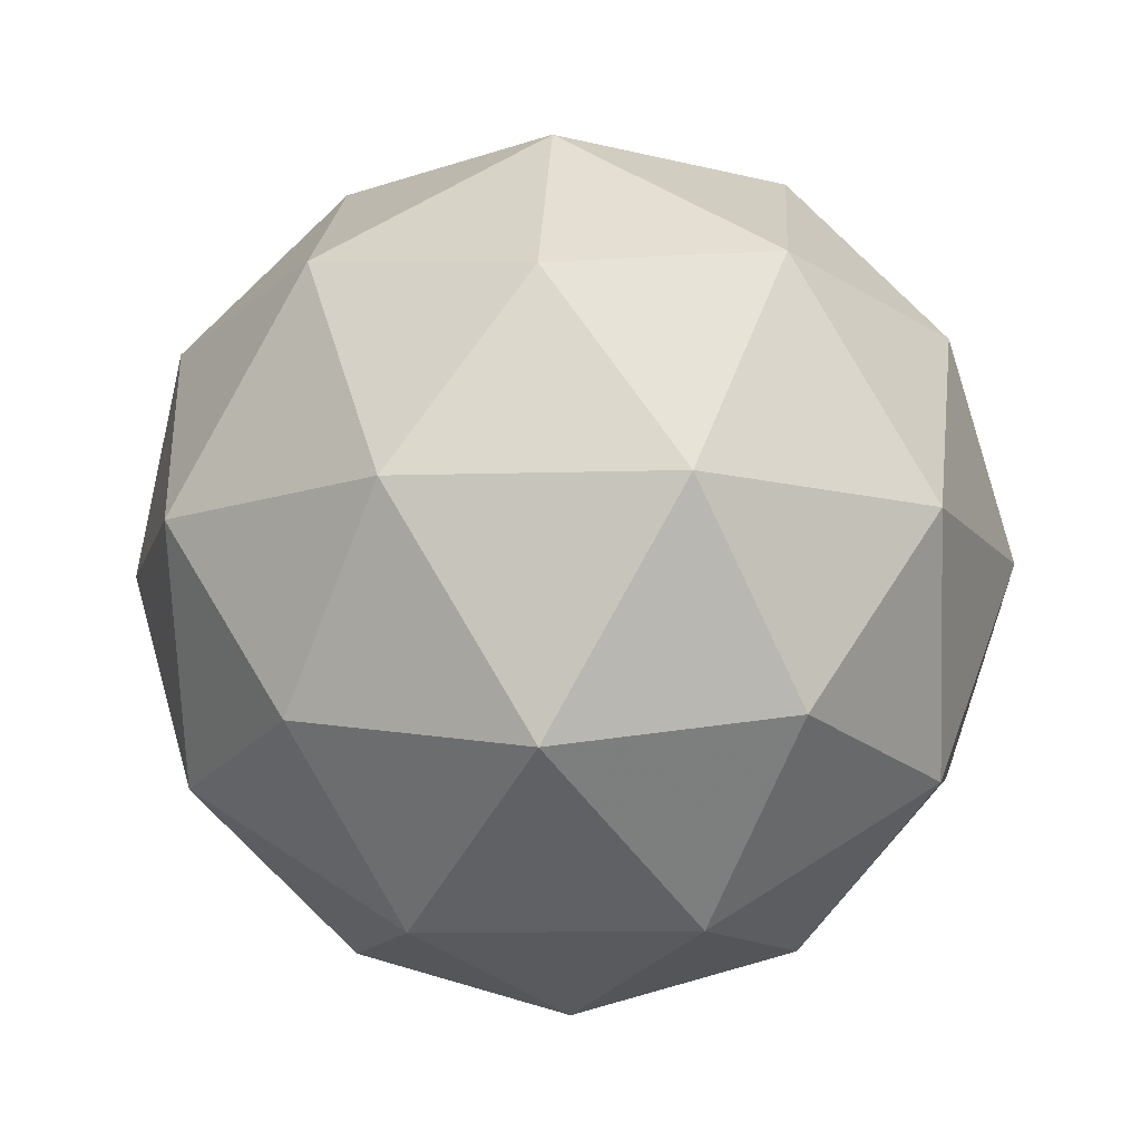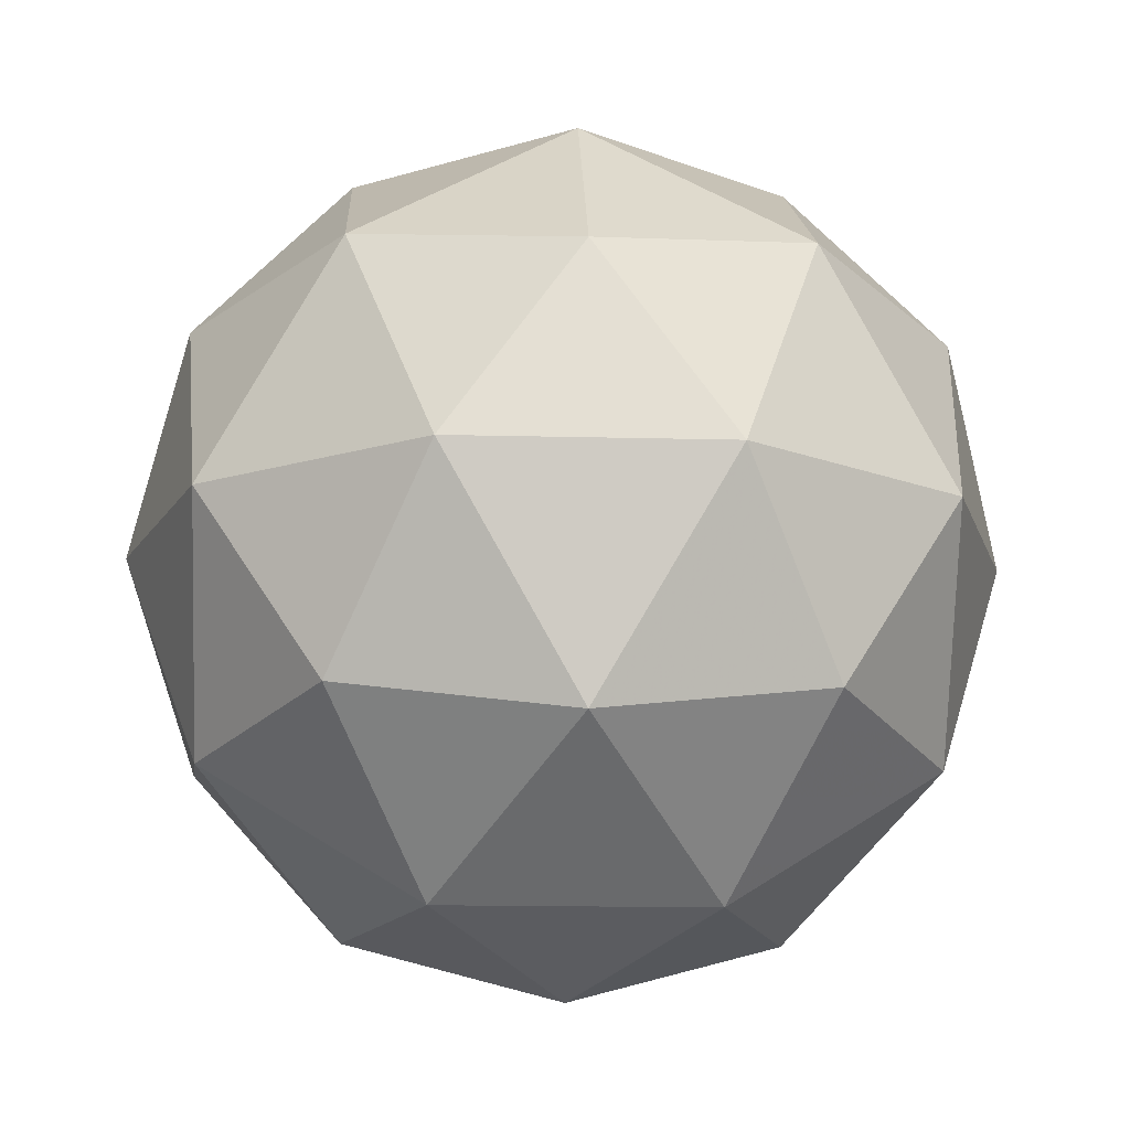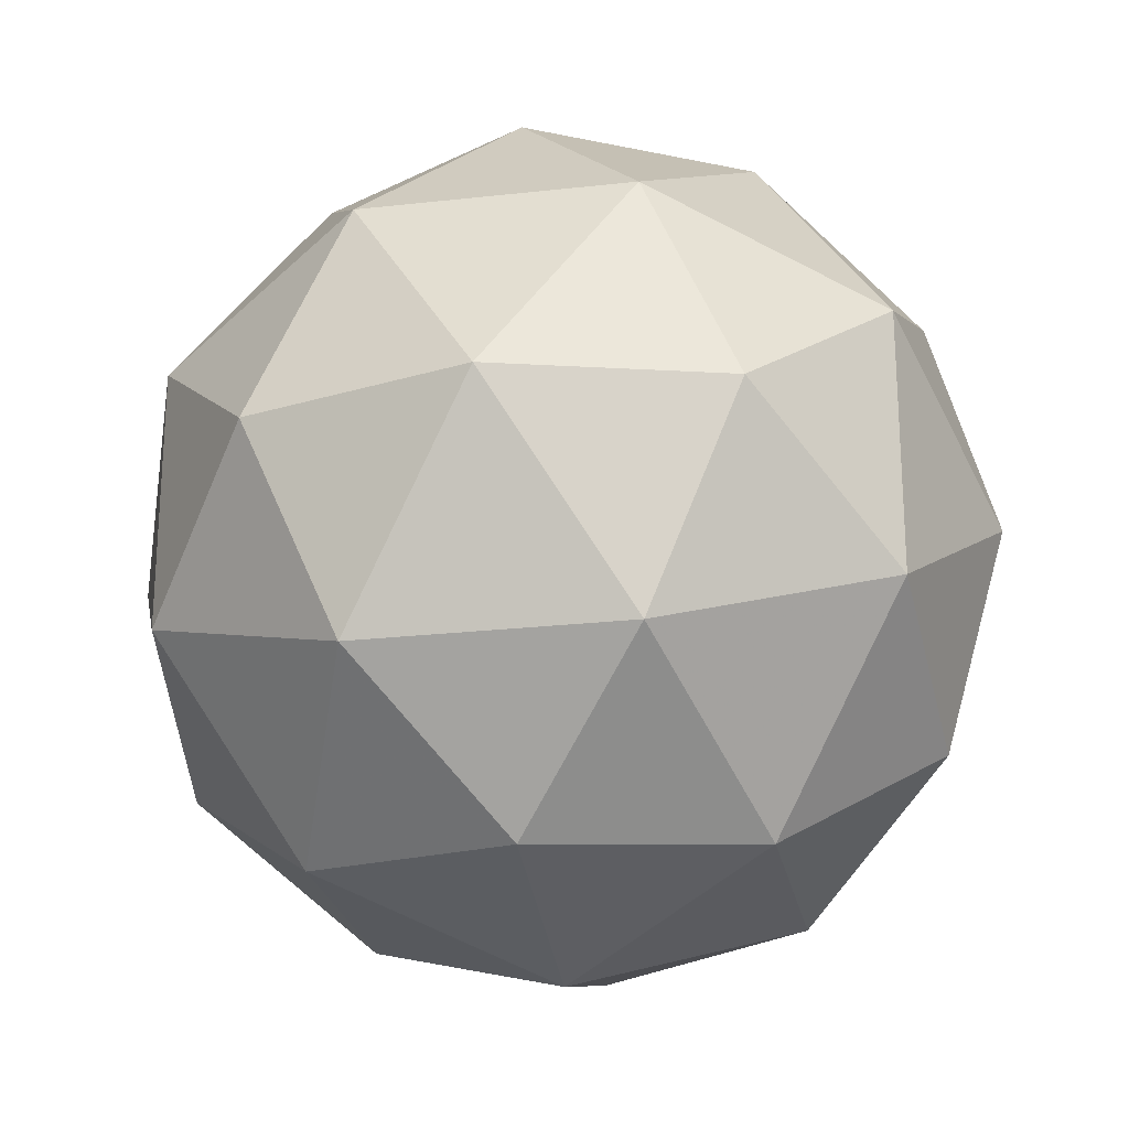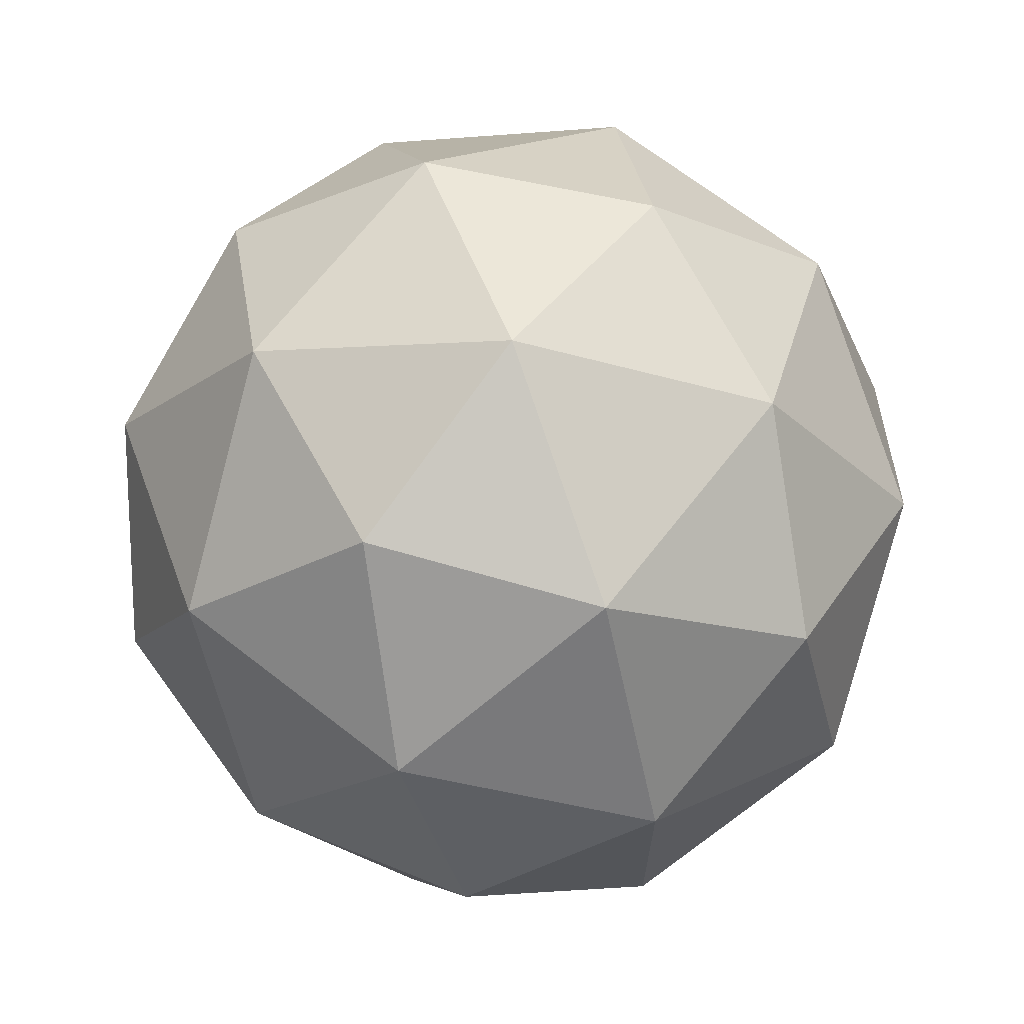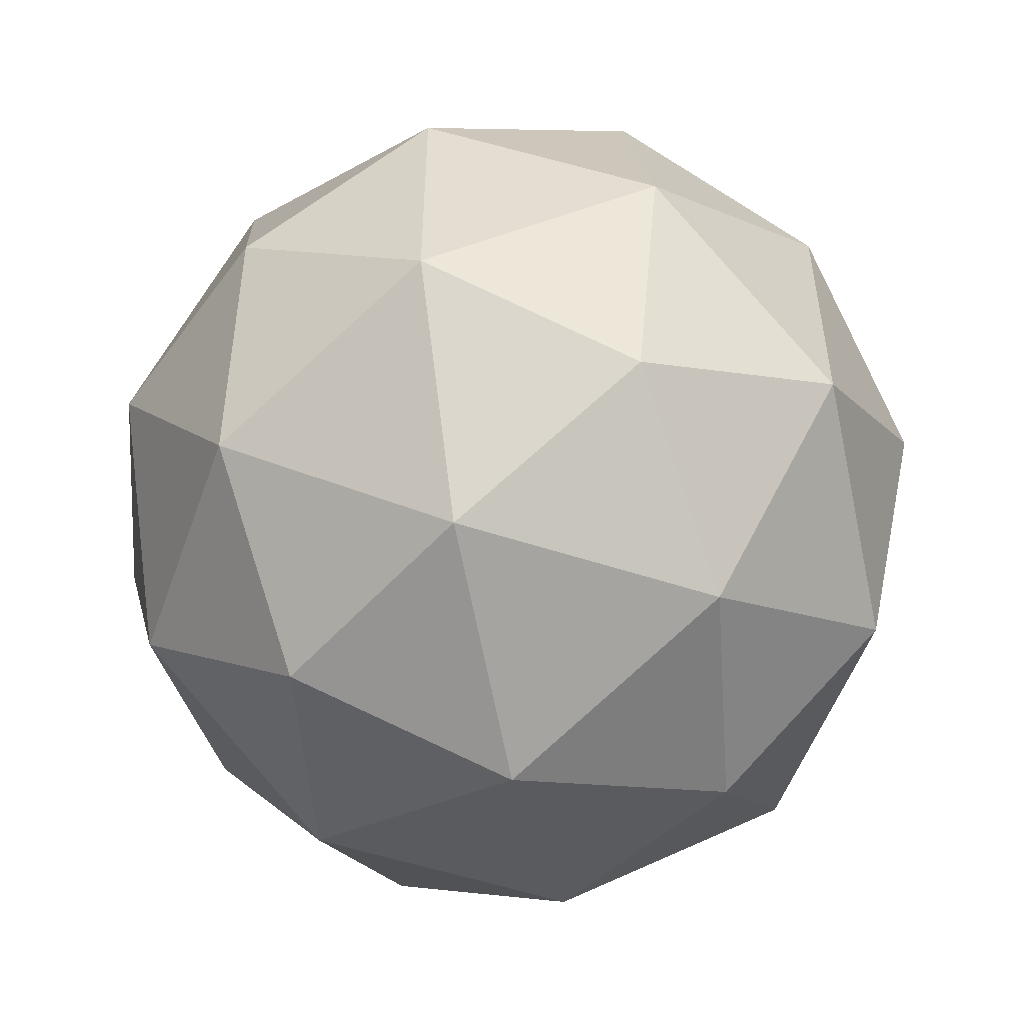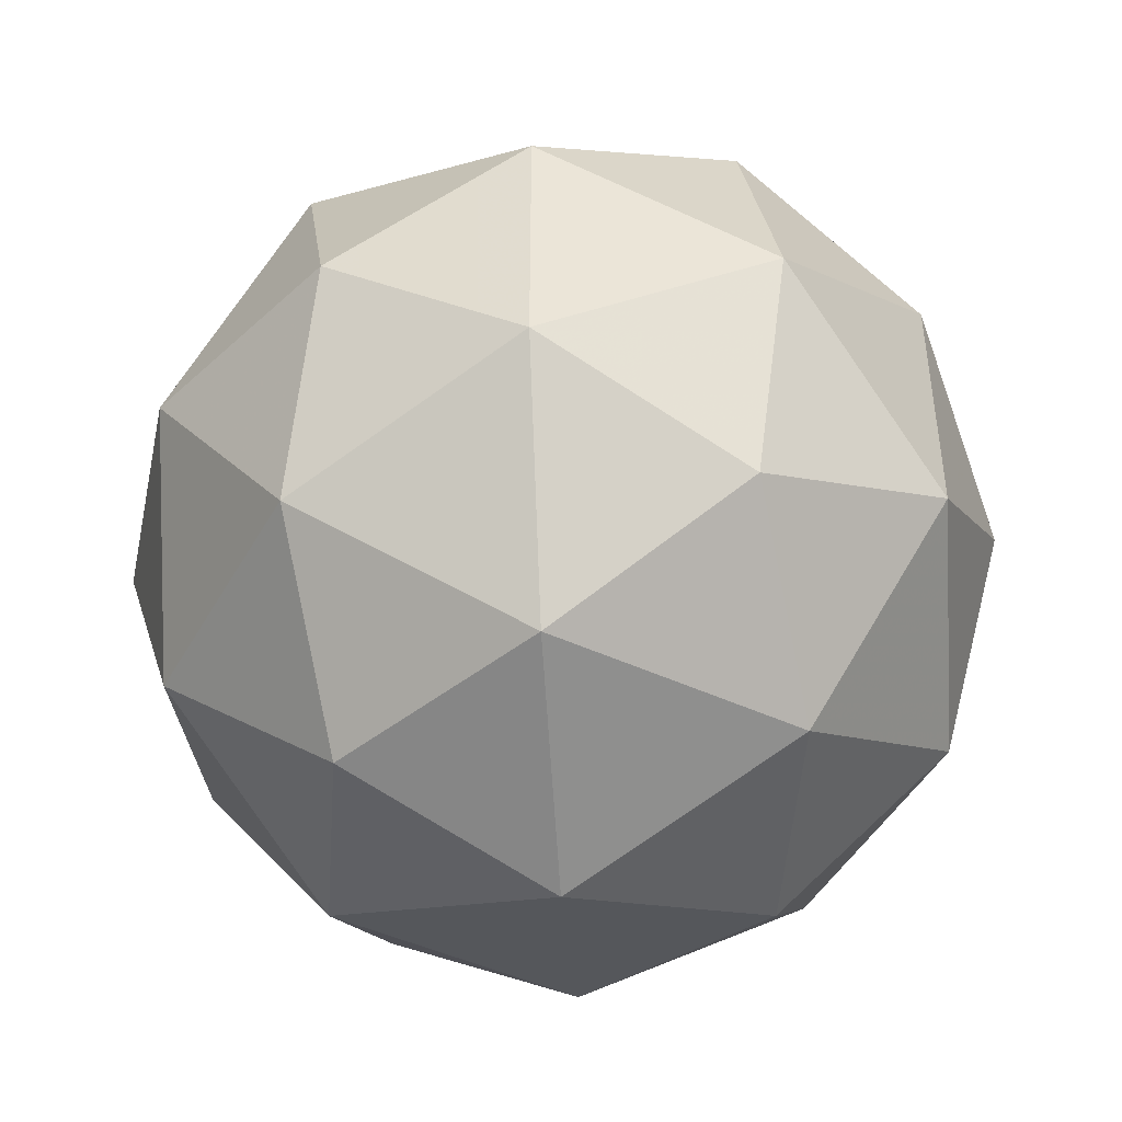
<metadata>
{"format":"obj","ext":"obj","renderer":"f3d","projection":"perspective","resolution":1024,"background":"white","views":[{"elev":-11.6,"azim":166.2,"up":"+Y"},{"elev":-15.4,"azim":86.9,"up":"+Y"},{"elev":-24.2,"azim":158.8,"up":"+Z"},{"elev":68.0,"azim":6.3,"up":"+Z"},{"elev":-53.3,"azim":38.9,"up":"+Z"},{"elev":-46.1,"azim":30.4,"up":"+Z"}]}
</metadata>
<code>
g SAAVR-i10-g161-s1762
v -3770 -6260 2562
v -3681 -6229 2627
v -3804 -6229 2667
v -3618 -6144 2673
v -3591 -6160 2562
v -3880 -6229 2562
v -3804 -6229 2457
v -3681 -6229 2498
v -3570 -6050 2627
v -3828 -6144 2741
v -3715 -6160 2732
v -3770 -6050 2772
v -3958 -6144 2562
v -3914 -6160 2667
v -3970 -6050 2627
v -3828 -6144 2384
v -3914 -6160 2457
v -3893 -6050 2393
v -3618 -6144 2452
v -3715 -6160 2393
v -3646 -6050 2393
v -3646 -6050 2732
v -3893 -6050 2732
v -3970 -6050 2498
v -3770 -6050 2352
v -3570 -6050 2498
v -3712 -5956 2741
v -3625 -5940 2667
v -3736 -5871 2667
v -3922 -5956 2673
v -3825 -5940 2732
v -3859 -5871 2627
v -3922 -5956 2452
v -3948 -5940 2562
v -3859 -5871 2498
v -3712 -5956 2384
v -3825 -5940 2393
v -3736 -5871 2457
v -3582 -5956 2562
v -3625 -5940 2457
v -3659 -5871 2562
v -3770 -5840 2562
f 1 2 3
f 4 2 5
f 1 3 6
f 1 6 7
f 1 7 8
f 4 5 9
f 10 11 12
f 13 14 15
f 16 17 18
f 19 20 21
f 4 9 22
f 10 12 23
f 13 15 24
f 16 18 25
f 19 21 26
f 27 28 29
f 30 31 32
f 33 34 35
f 36 37 38
f 39 40 41
f 41 38 42
f 41 40 38
f 40 36 38
f 38 35 42
f 38 37 35
f 37 33 35
f 35 32 42
f 35 34 32
f 34 30 32
f 32 29 42
f 32 31 29
f 31 27 29
f 29 41 42
f 29 28 41
f 28 39 41
f 26 40 39
f 26 21 40
f 21 36 40
f 25 37 36
f 25 18 37
f 18 33 37
f 24 34 33
f 24 15 34
f 15 30 34
f 23 31 30
f 23 12 31
f 12 27 31
f 22 28 27
f 22 9 28
f 9 39 28
f 21 25 36
f 21 20 25
f 20 16 25
f 18 24 33
f 18 17 24
f 17 13 24
f 15 23 30
f 15 14 23
f 14 10 23
f 12 22 27
f 12 11 22
f 11 4 22
f 9 26 39
f 9 5 26
f 5 19 26
f 8 20 19
f 8 7 20
f 7 16 20
f 7 17 16
f 7 6 17
f 6 13 17
f 6 14 13
f 6 3 14
f 3 10 14
f 5 8 19
f 5 2 8
f 2 1 8
f 3 11 10
f 3 2 11
f 2 4 11
f 2 4 11

</code>
